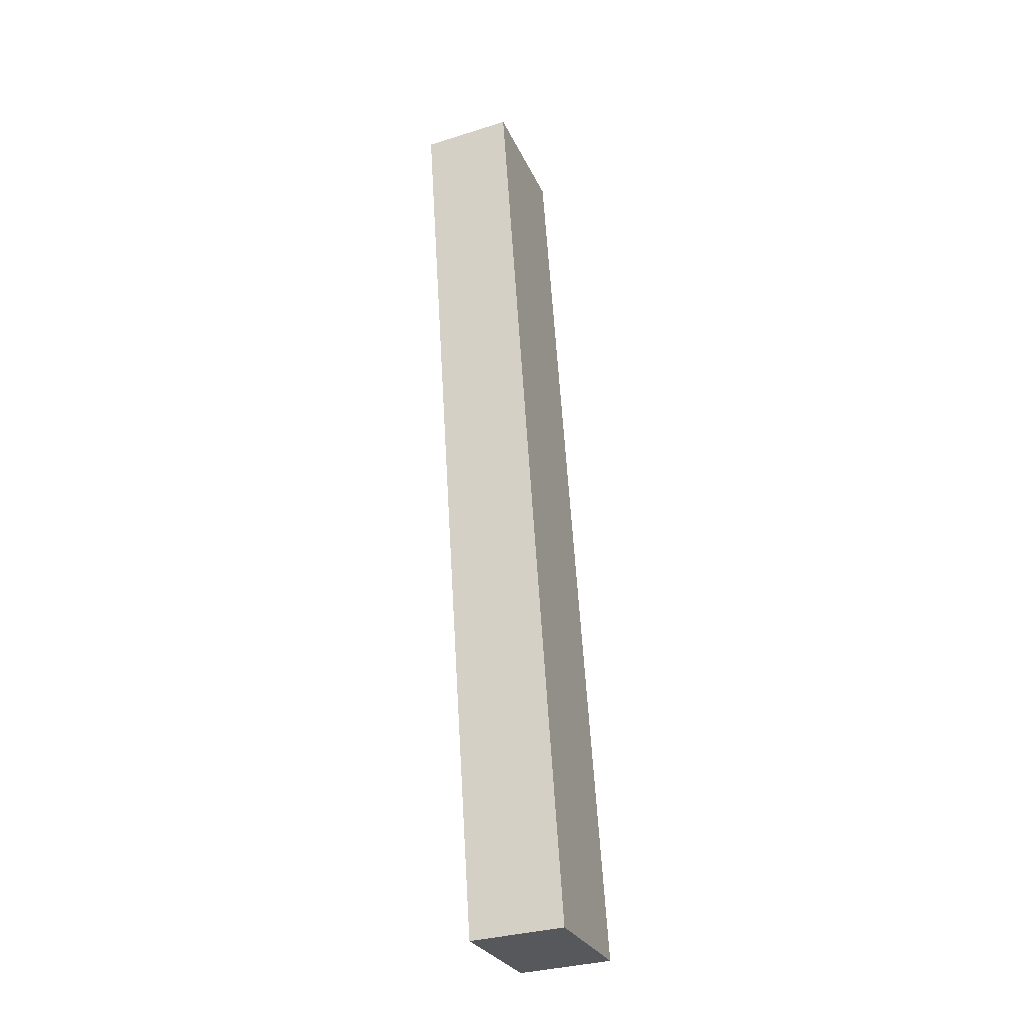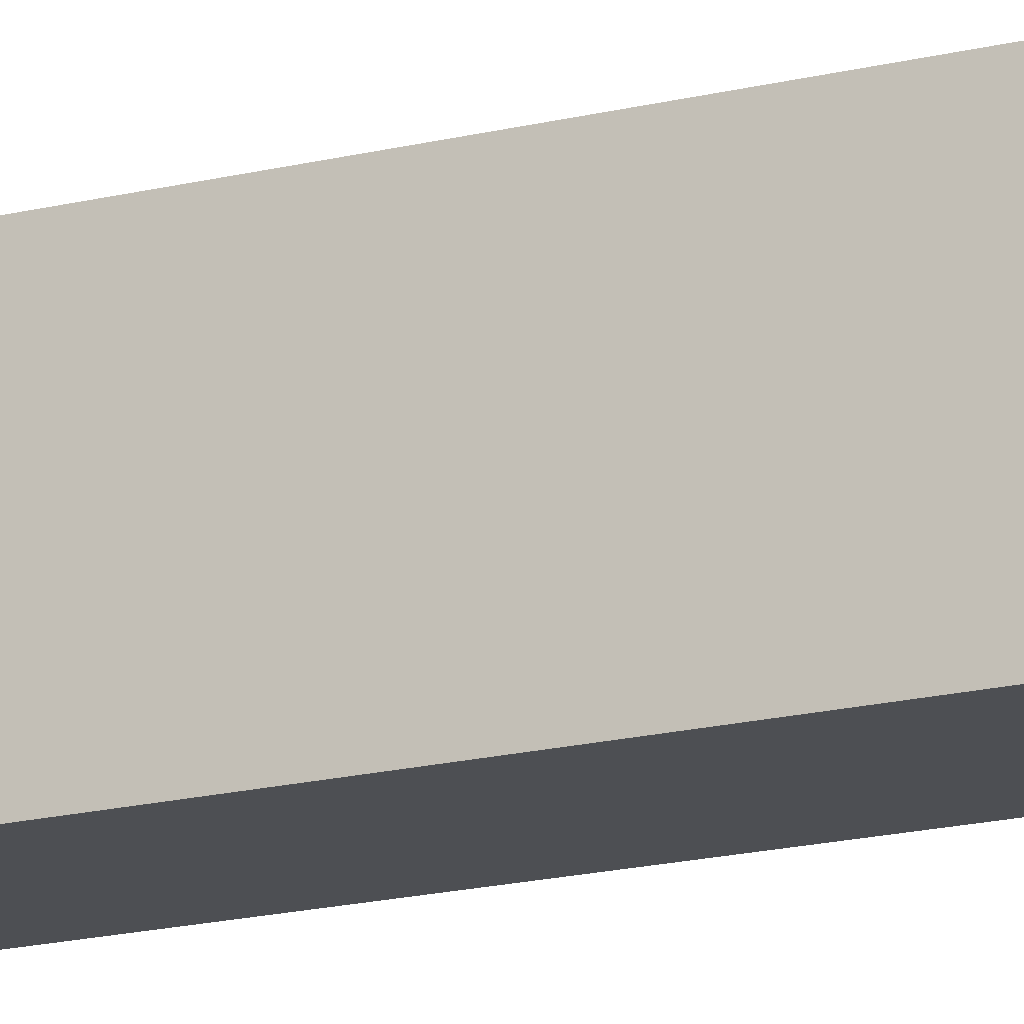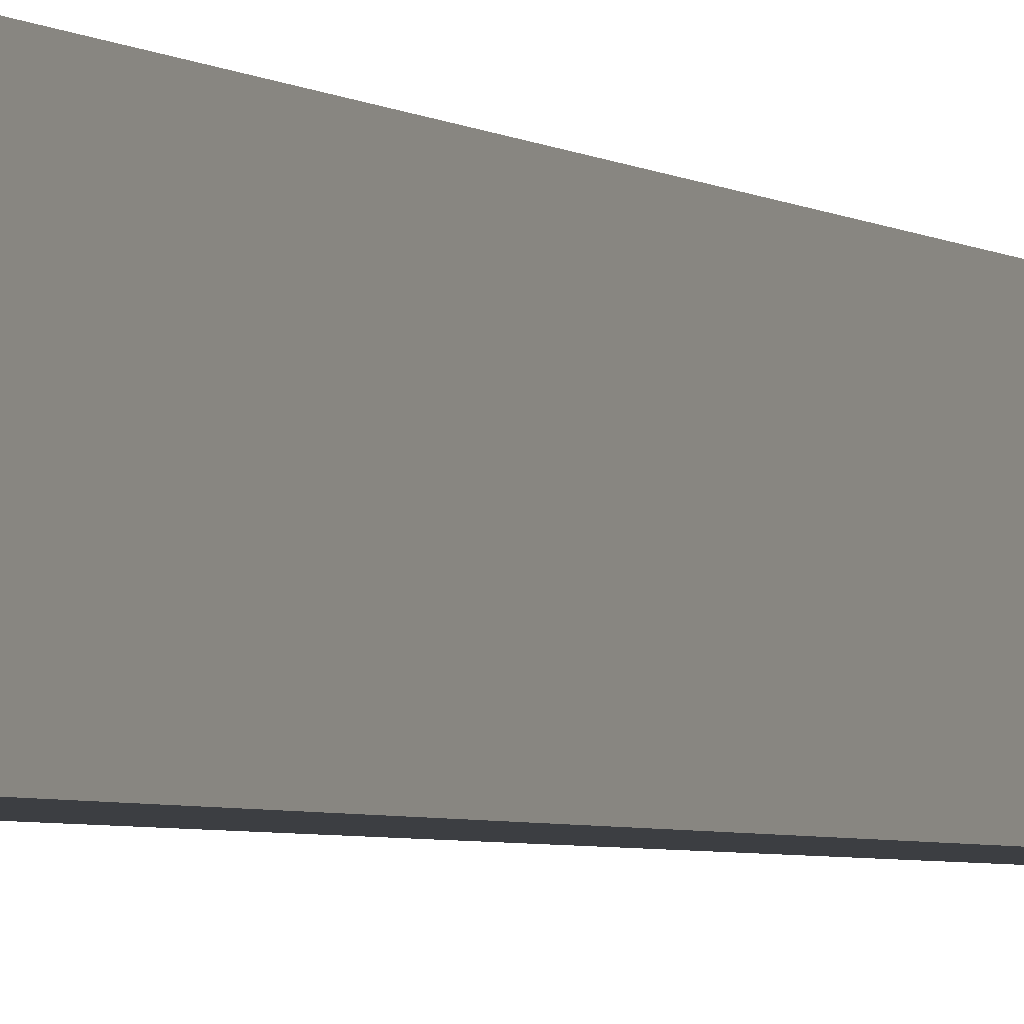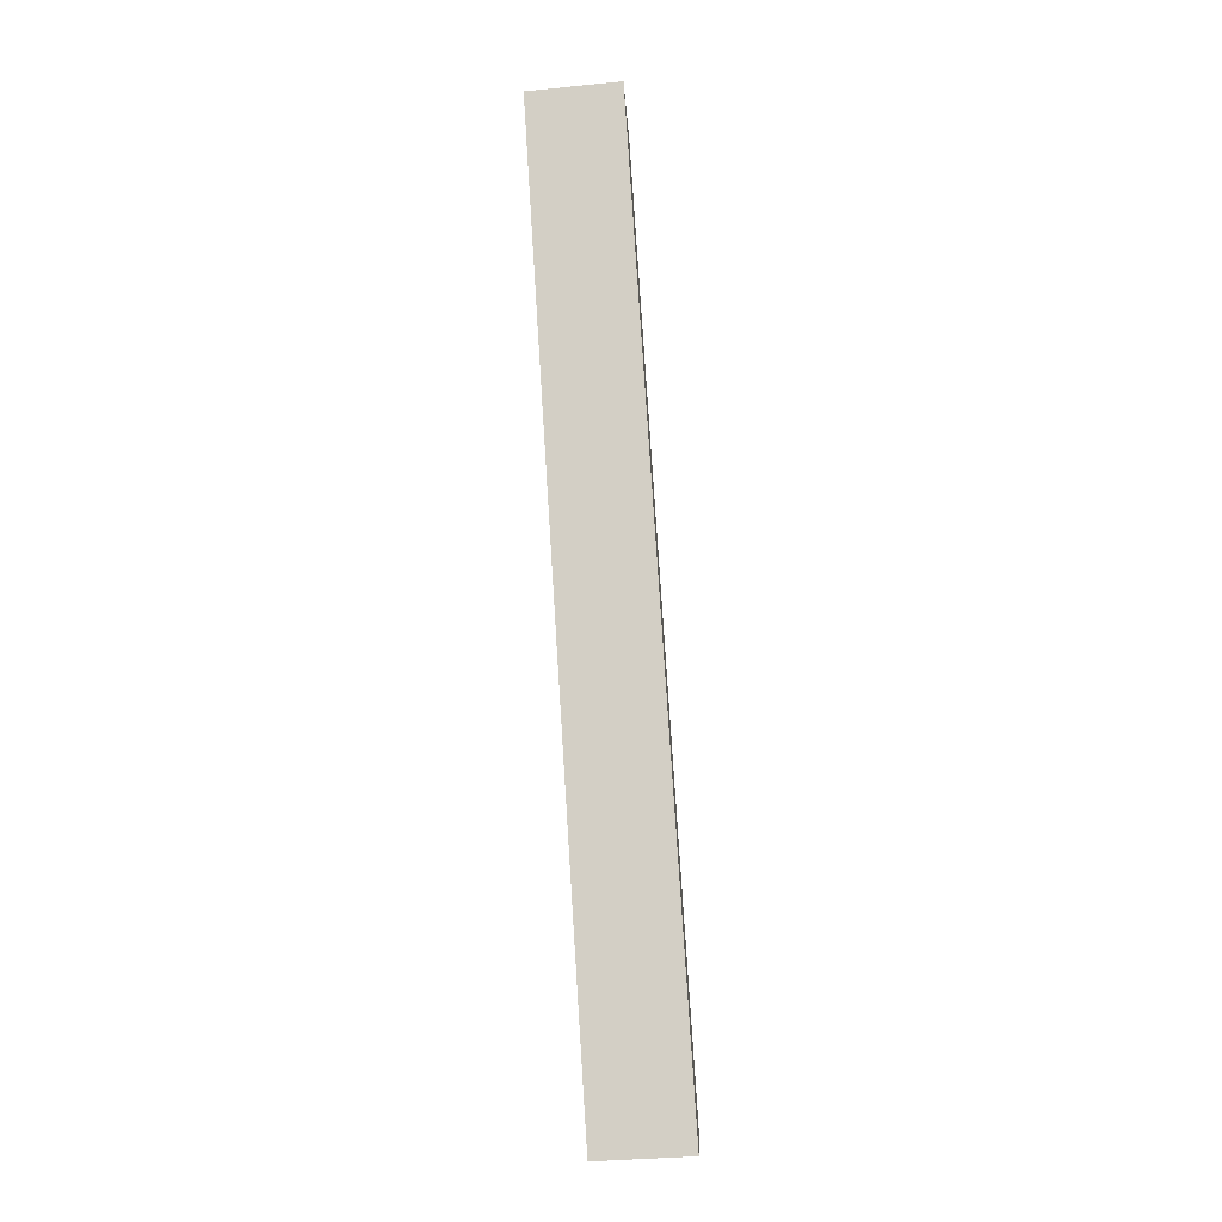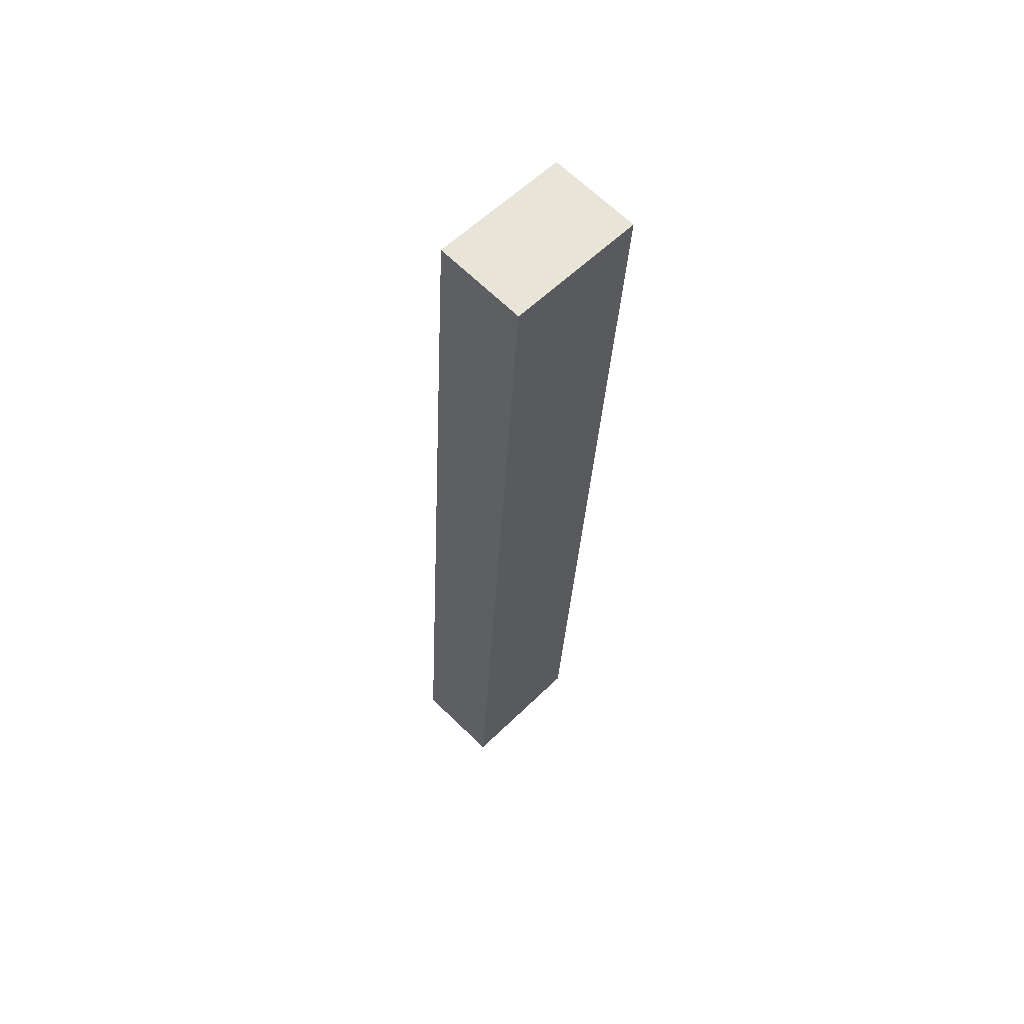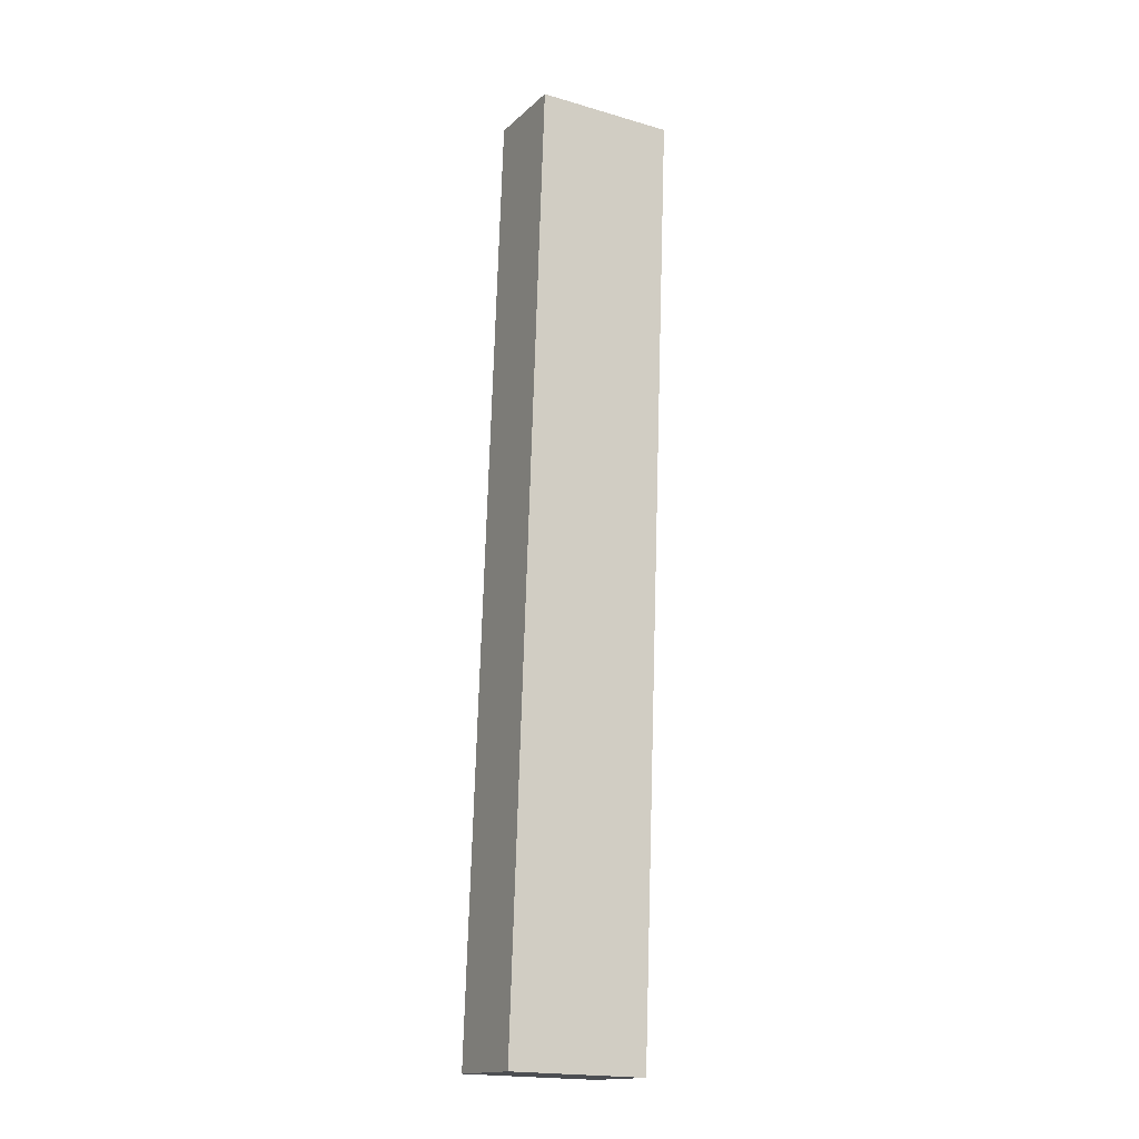
<metadata>
{"format":"obj","ext":"obj","renderer":"f3d","projection":"perspective","resolution":1024,"background":"white","views":[{"elev":-27.4,"azim":-159.8,"up":"+Z"},{"elev":-17.7,"azim":119.9,"up":"+Y"},{"elev":-3.2,"azim":26.2,"up":"+Y"},{"elev":-9.8,"azim":-177.3,"up":"+Z"},{"elev":58.1,"azim":44.7,"up":"+Z"},{"elev":-19.3,"azim":61.5,"up":"+Z"}]}
</metadata>
<code>
v  4.127 6.196 -0.209
v  3.103 6.196 42.24
v  6.806 6.196 41.92
v  2.75 6.196 42.27
v  0 6.196 3.794e-16
v  6.806 -2.567e-15 41.92
v  4.127 1.28e-17 -0.209
v  0 0 0
v  2.75 -2.589e-15 42.27
v  3.103 -2.587e-15 42.24
g defaultobject
f 1 2 3
f 2 1 4
f 4 1 5
f 6 1 3
f 1 6 7
f 7 5 1
f 5 7 8
f 8 4 5
f 4 8 9
f 2 6 3
f 6 2 4
f 6 4 10
f 10 4 9
f 6 8 7
f 8 6 10
f 8 10 9

</code>
